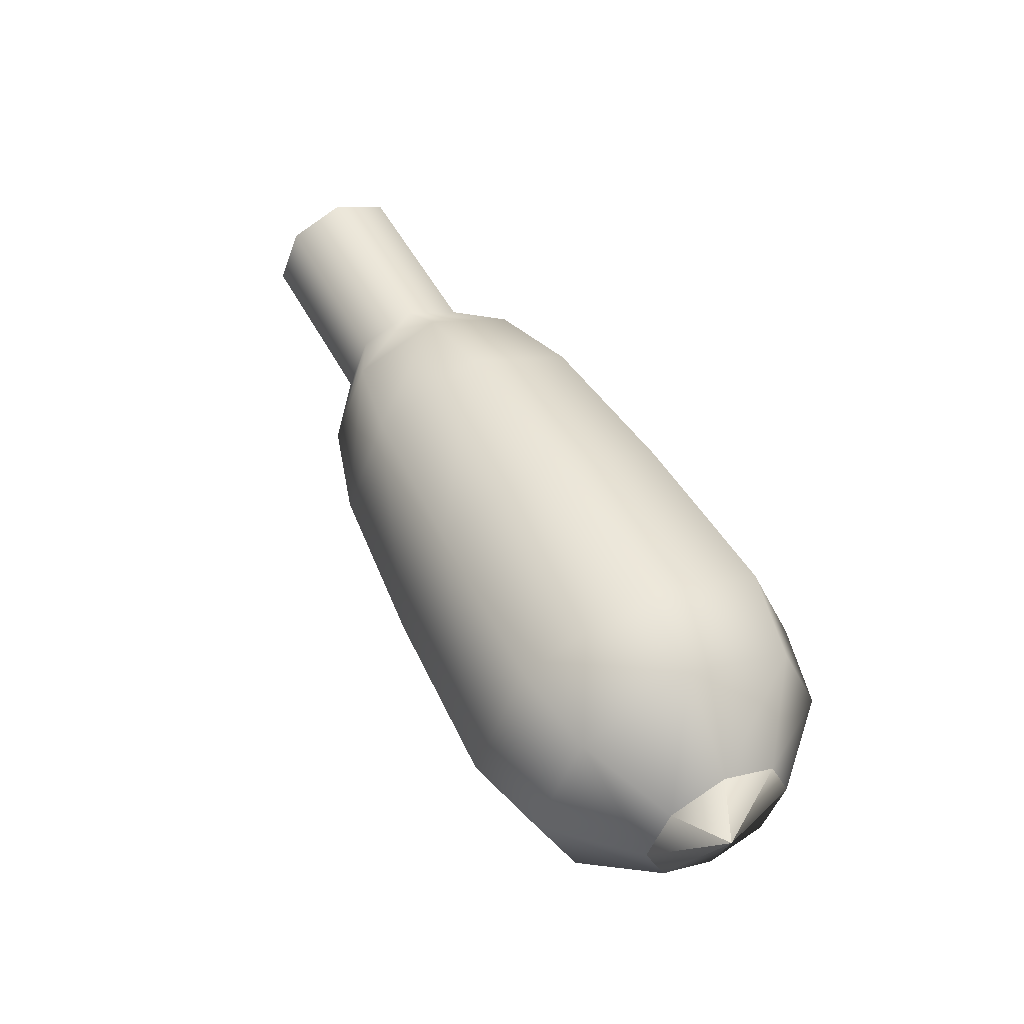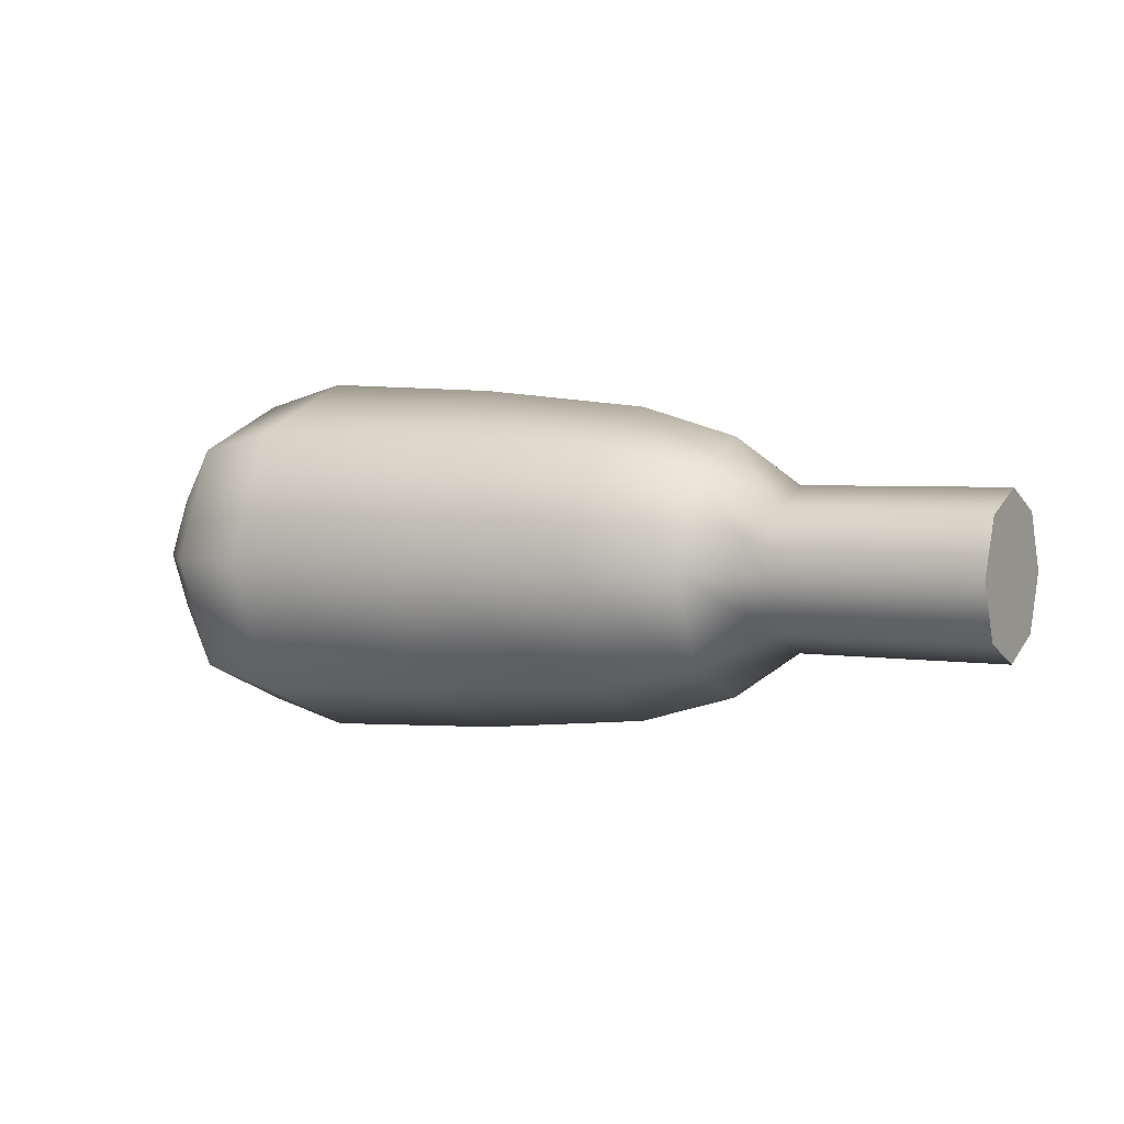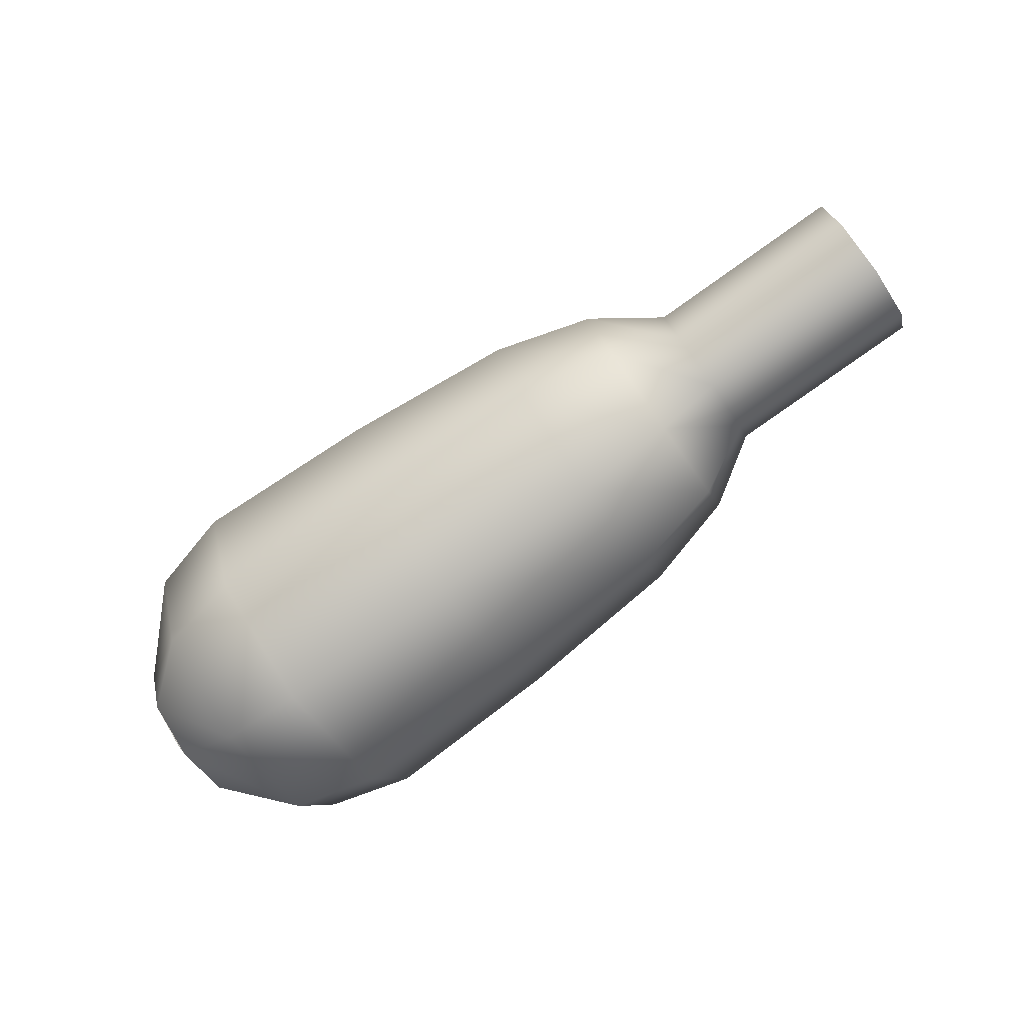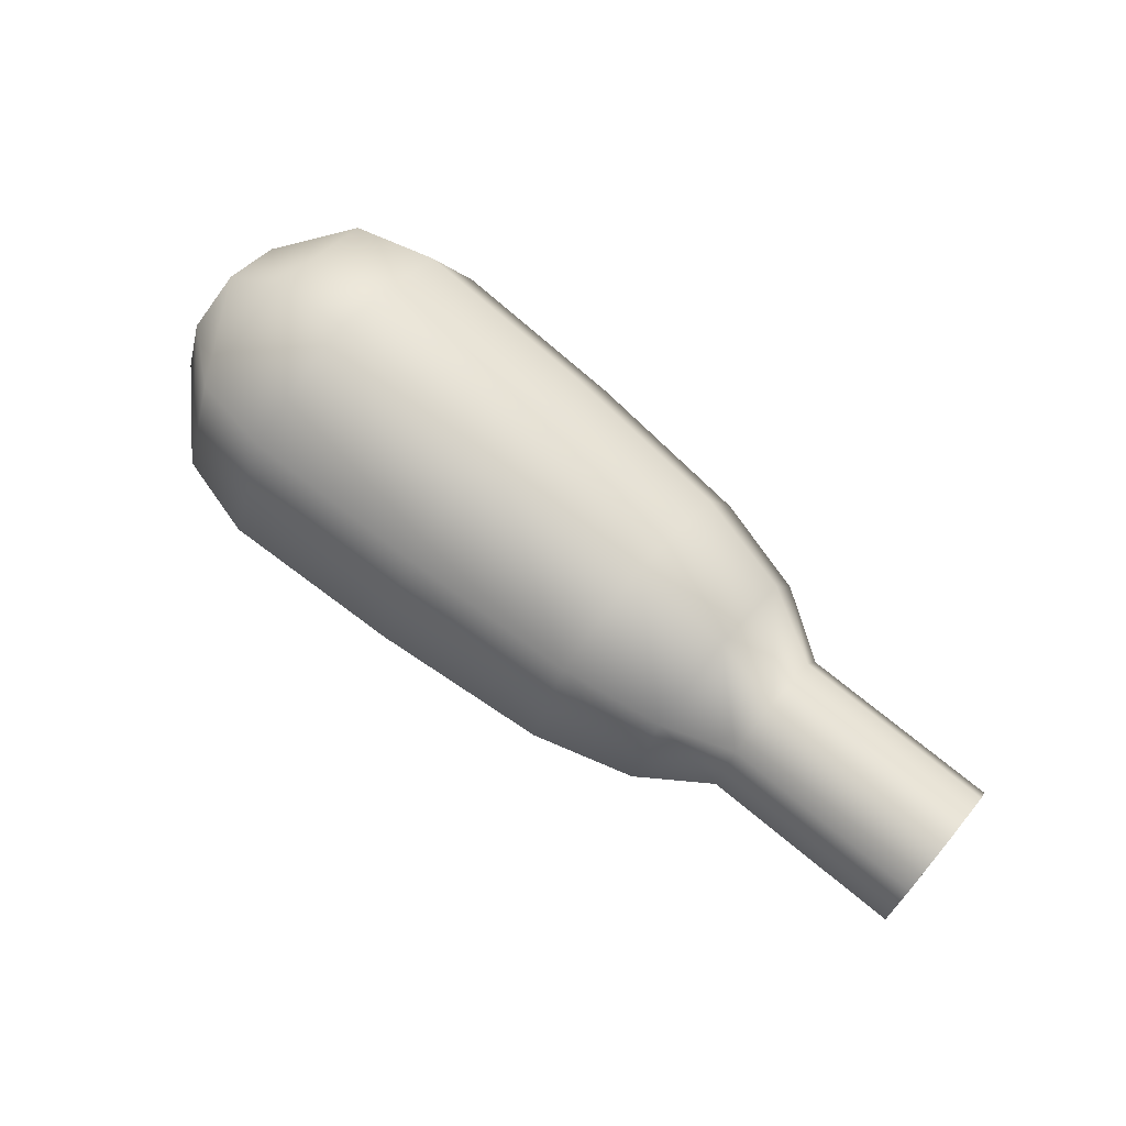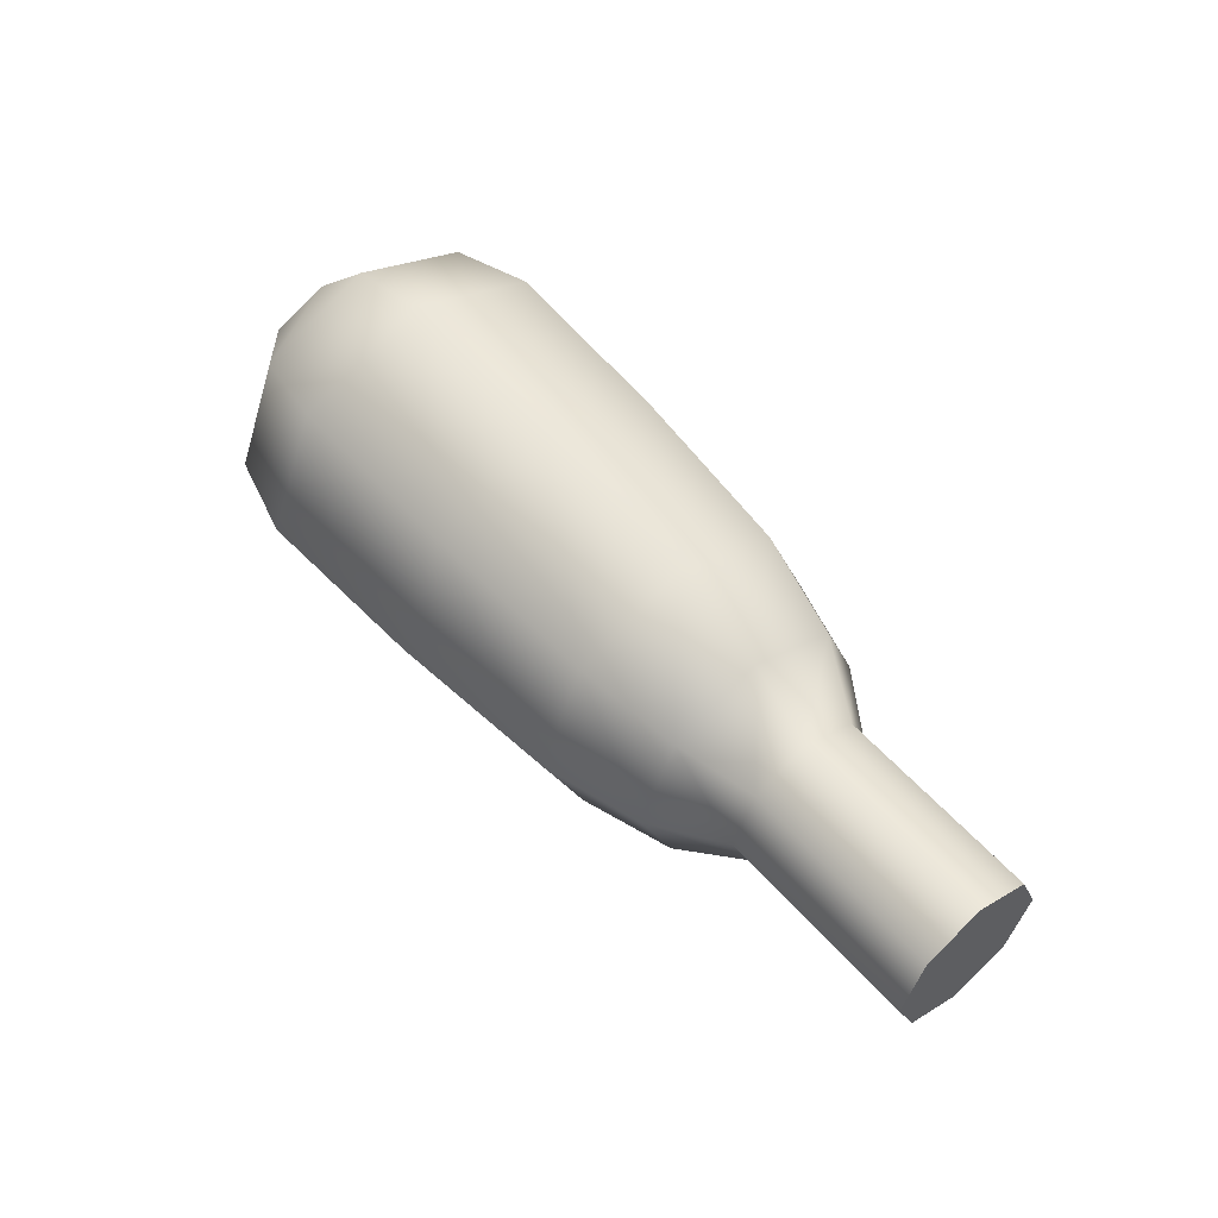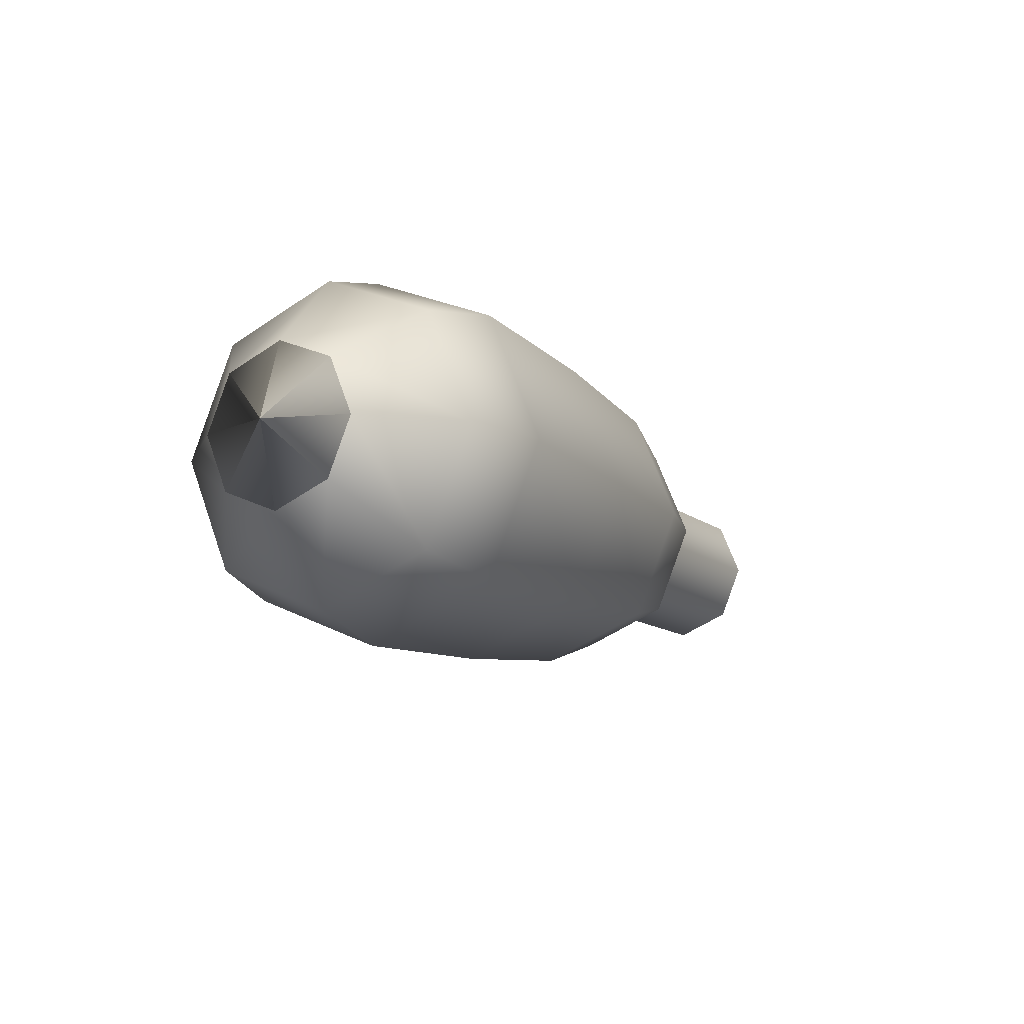
<metadata>
{"format":"obj","ext":"obj","renderer":"f3d","projection":"perspective","resolution":1024,"background":"white","views":[{"elev":50.8,"azim":62.8,"up":"+Z"},{"elev":3.2,"azim":-150.5,"up":"+Z"},{"elev":-79.5,"azim":-144.6,"up":"+Z"},{"elev":71.1,"azim":-140.3,"up":"+Y"},{"elev":54.9,"azim":-130.3,"up":"+Y"},{"elev":-11.9,"azim":119.0,"up":"+Z"}]}
</metadata>
<code>
g default
v -0.7912 0.1078 -0.1057
v -0.7912 0.1518 0.000371
v -0.7912 0.1078 0.1064
v -0.7912 0.00176 0.1504
v -0.7912 -0.1043 0.1064
v -0.7912 -0.1482 0.000369
v -0.7912 -0.1043 -0.1057
v -0.7912 0.00167 -0.1496
v 0.9556 0.001748 0.000387
v 0.9056 -0.1043 -0.1057
v 0.9056 0.00167 -0.1496
v 0.9056 -0.1043 0.1065
v 0.9056 -0.1482 0.000379
v 0.9056 0.1078 -0.1057
v 0.9056 0.1078 0.1065
v 0.9056 0.1518 0.000381
v 0.9056 0.00176 0.1504
v -0.4047 -0.1043 -0.1057
v -0.4047 0.00167 -0.1496
v -0.4047 -0.1043 0.1064
v -0.4047 -0.1482 0.000372
v -0.4047 0.1078 -0.1057
v -0.4047 0.1078 0.1064
v -0.4047 0.1518 0.000373
v -0.4047 0.00176 0.1504
v -0.09051 0.2082 0.2069
v -0.09052 0.00176 0.2924
v -0.09051 -0.2047 0.2069
v -0.09051 -0.2903 0.000364
v -0.09051 -0.2047 -0.2061
v -0.09051 0.001586 -0.2916
v -0.09051 0.2082 -0.2061
v -0.09051 0.2938 0.000366
v 0.6009 0.244 0.2427
v 0.6009 0.00176 0.343
v 0.6009 -0.2405 0.2427
v 0.6009 -0.3409 0.000366
v 0.6009 -0.2405 -0.2419
v 0.6009 0.001554 -0.3423
v 0.6009 0.244 -0.2419
v 0.6009 0.3444 0.000369
v 0.7624 0.2135 0.2121
v 0.7624 0.00176 0.2998
v 0.7624 -0.21 0.2121
v 0.7624 -0.2977 0.000369
v 0.7624 -0.21 -0.2113
v 0.7624 0.001581 -0.299
v 0.7624 0.2135 -0.2113
v 0.7624 0.3012 0.000371
v 0.2454 0.2322 0.2308
v 0.2454 0.00176 0.3263
v 0.2454 -0.2287 0.2308
v 0.2454 -0.3241 0.000365
v 0.2454 -0.2287 -0.23
v 0.2454 0.001564 -0.3255
v 0.2454 0.2322 -0.23
v 0.2454 0.3276 0.000366
v -0.2782 0.1692 0.1678
v -0.2782 0.00176 0.2372
v -0.2782 -0.1657 0.1678
v -0.2782 -0.235 0.000366
v -0.2782 -0.1657 -0.167
v -0.2782 0.001619 -0.2364
v -0.2782 0.1692 -0.167
v -0.2782 0.2385 0.000368
v -0.7912 0.001748 0.000376
g FoodShortRUpperLeg
f 9 10 11
f 1 22 19 8
f 6 21 20 5
f 9 13 10
f 2 24 22 1
f 9 15 17
f 9 16 15
f 5 20 25 4
f 11 10 46 47
f 11 14 9
f 12 13 9
f 10 13 45 46
f 14 16 9
f 17 15 42 43
f 15 16 49 42
f 17 12 9
f 47 48 14 11
f 44 45 13 12
f 48 49 16 14
f 43 44 12 17
f 19 18 7 8
f 18 21 6 7
f 25 23 3 4
f 23 24 2 3
f 27 26 58 59
f 59 60 28 27
f 60 61 29 28
f 30 29 61 62
f 31 30 62 63
f 63 64 32 31
f 64 65 33 32
f 26 33 65 58
f 35 34 50 51
f 51 52 36 35
f 52 53 37 36
f 38 37 53 54
f 39 38 54 55
f 55 56 40 39
f 56 57 41 40
f 34 41 57 50
f 43 42 34 35
f 35 36 44 43
f 36 37 45 44
f 46 45 37 38
f 47 46 38 39
f 39 40 48 47
f 40 41 49 48
f 42 49 41 34
f 51 50 26 27
f 27 28 52 51
f 28 29 53 52
f 54 53 29 30
f 55 54 30 31
f 31 32 56 55
f 32 33 57 56
f 50 57 33 26
f 59 58 23 25
f 25 20 60 59
f 20 21 61 60
f 62 61 21 18
f 63 62 18 19
f 19 22 64 63
f 22 24 65 64
f 58 65 24 23
f 2 1 66
f 3 2 66
f 4 3 66
f 5 4 66
f 6 5 66
f 7 6 66
f 8 7 66
f 1 8 66

</code>
